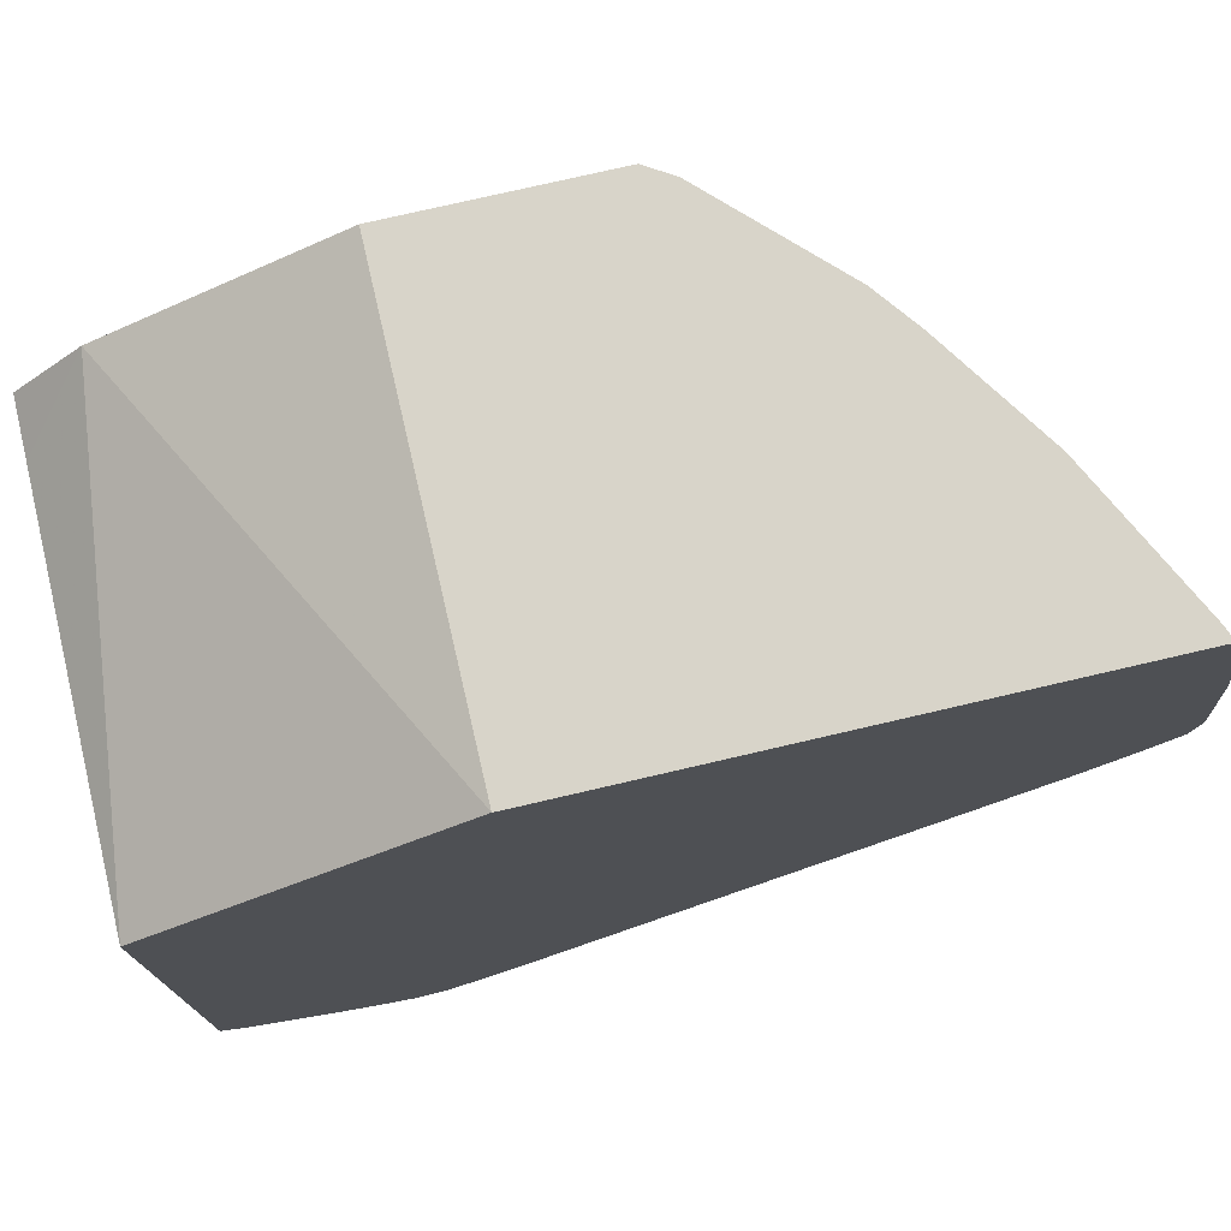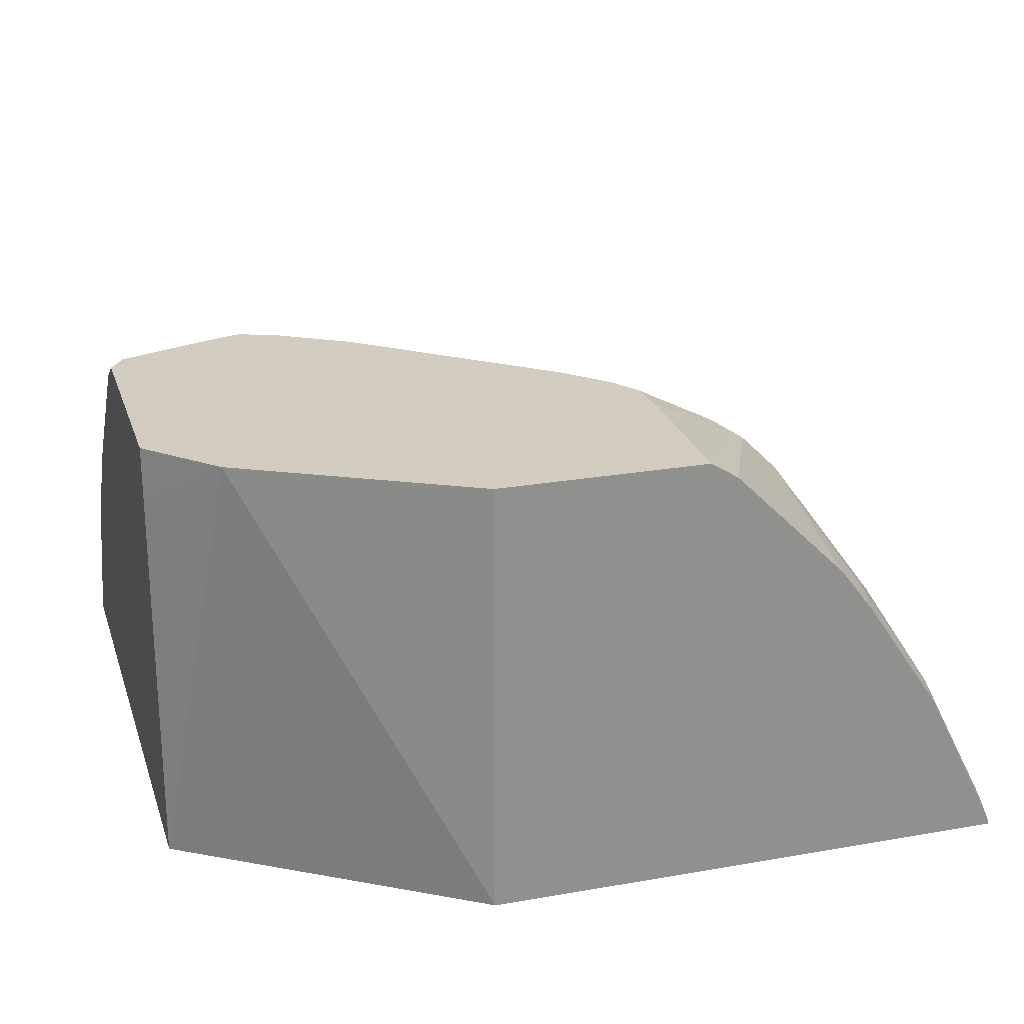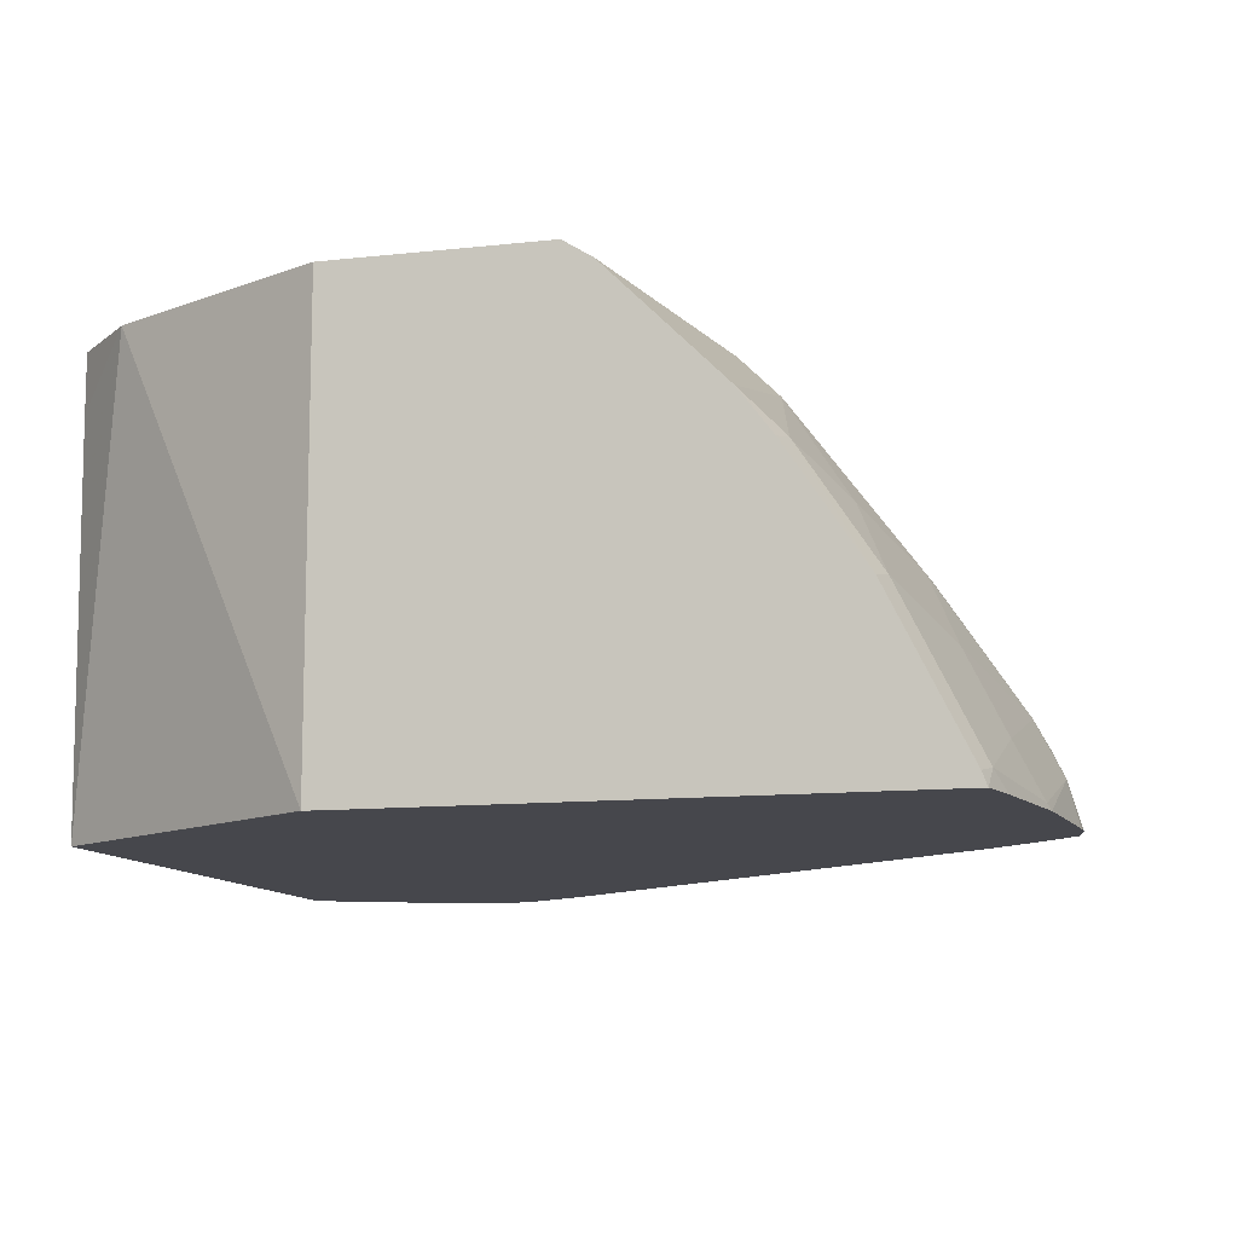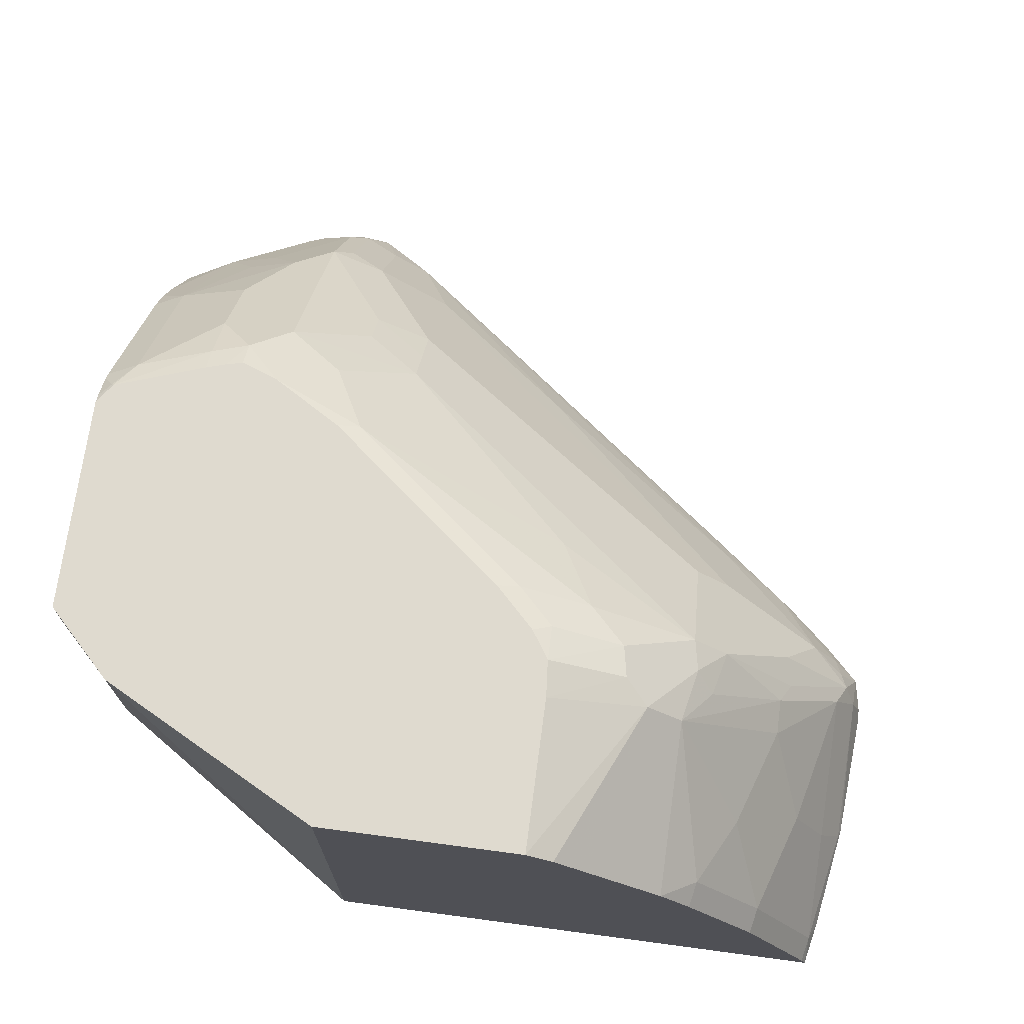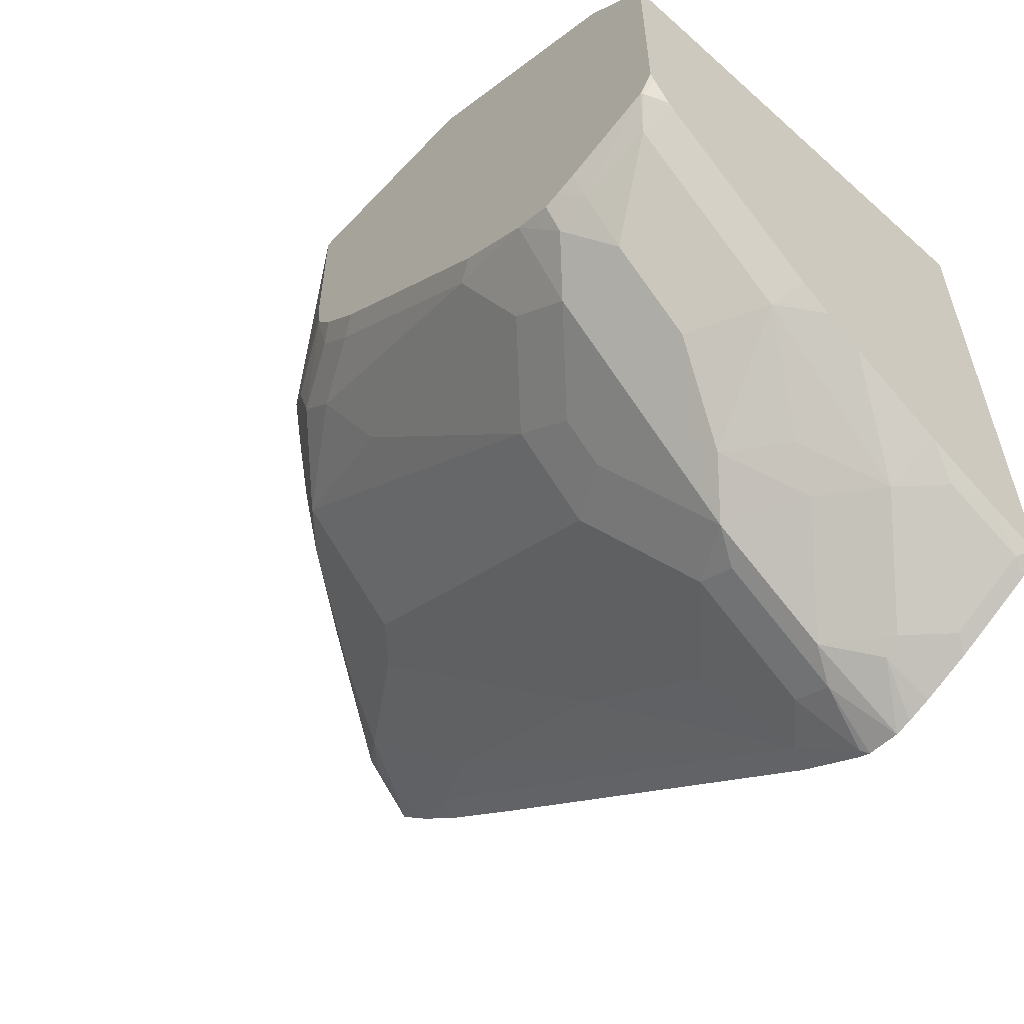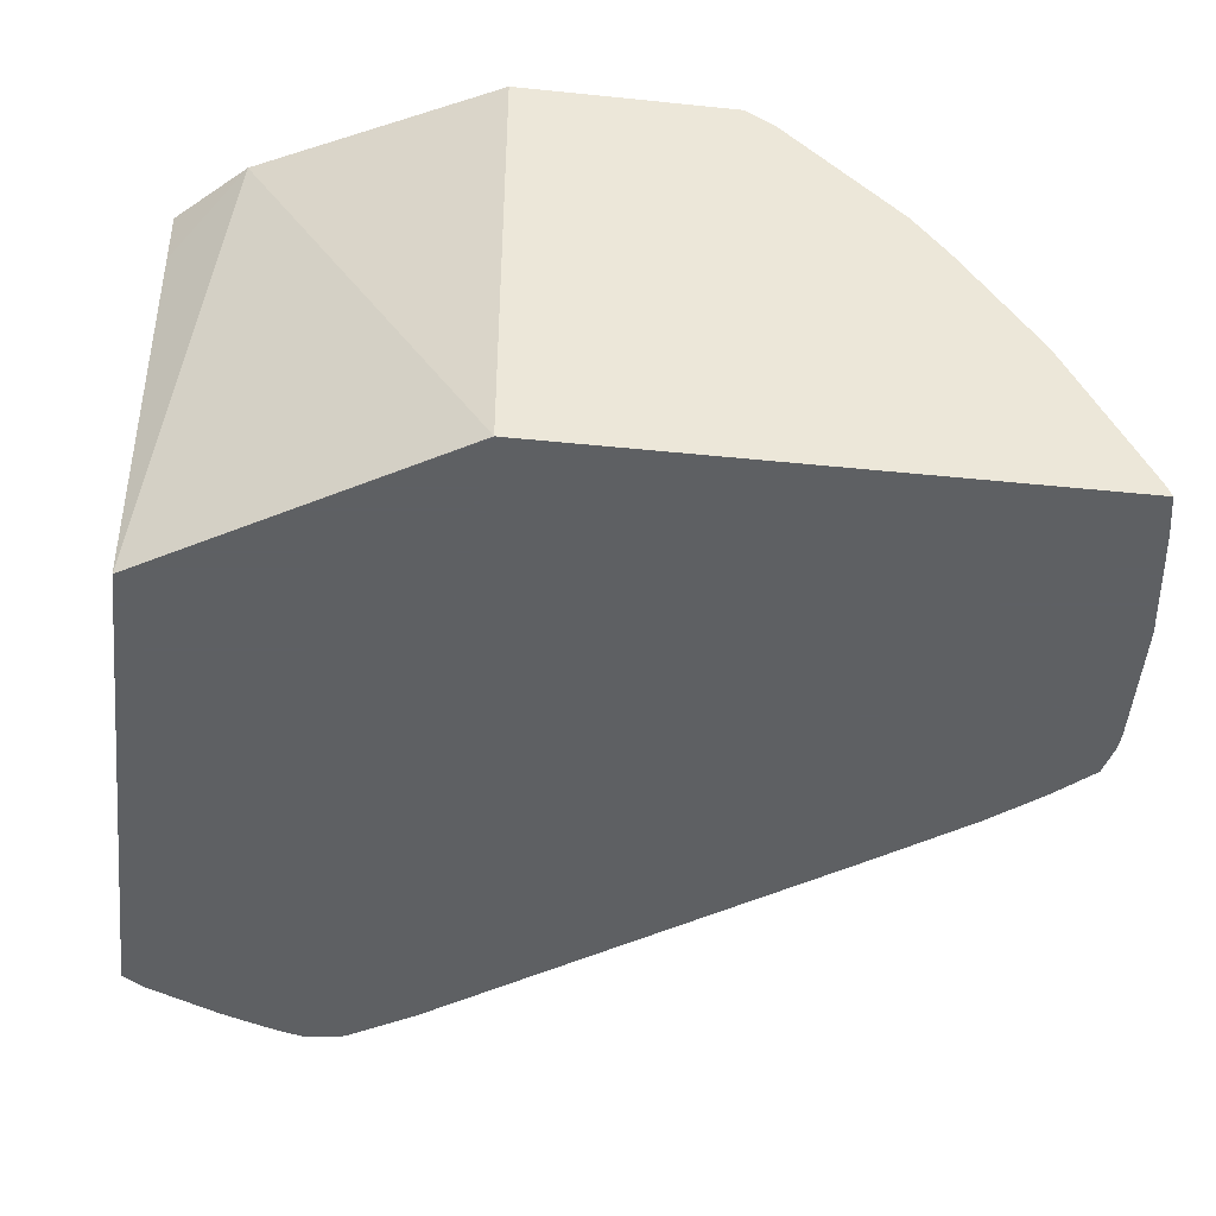
<metadata>
{"format":"obj","ext":"obj","renderer":"f3d","projection":"perspective","resolution":1024,"background":"white","views":[{"elev":75.6,"azim":-13.1,"up":"+Z"},{"elev":24.3,"azim":-16.2,"up":"+Y"},{"elev":-10.9,"azim":15.5,"up":"+Y"},{"elev":70.9,"azim":7.6,"up":"+Y"},{"elev":-58.2,"azim":-132.6,"up":"+Z"},{"elev":-42.7,"azim":-7.0,"up":"+Y"}]}
</metadata>
<code>
v 0.05682 -0.3815 -0.4841
v 0.05682 -0.3596 -0.4732
v 0.06626 -0.3501 -0.4684
v 0.07283 -0.3815 -0.4824
v 0.04888 -0.3815 -0.4821
v 0.03789 -0.3572 -0.4684
v 0.05682 -0.3344 -0.4605
v 0.05682 -0.2776 -0.4227
v 0.06626 -0.2934 -0.4306
v 0.08519 -0.3501 -0.459
v 0.07575 -0.3785 -0.4802
v 0.07575 -0.3815 -0.481
v 0.03741 -0.3815 -0.4781
v 0.0284 -0.3549 -0.4637
v 0.03789 -0.3154 -0.4416
v 0.05682 -0.2397 -0.3848
v 0.09463 -0.2397 -0.3659
v 0.08519 -0.2934 -0.4211
v 0.01896 -0.2965 -0.4227
v 0.03789 -0.2587 -0.4037
v 0.01896 -0.2208 -0.3659
v 0.03789 -0.2397 -0.3848
v 0.1041 -0.3123 -0.4211
v 0.1041 -0.3691 -0.459
v 0.07867 -0.3815 -0.4795
v 0.01368 -0.3815 -0.4684
v 0.00947 -0.3738 -0.4637
v 0.00947 -0.3359 -0.4448
v 0.05682 -0.183 -0.3281
v 0.09463 -0.2208 -0.347
v 0.1231 -0.2366 -0.3454
v 0.1231 -0.2555 -0.3643
v 0.142 -0.2744 -0.3643
v 0.00947 -0.2792 -0.4069
v -0.00946 -0.317 -0.4258
v -0.0189 -0.2397 -0.3659
v 0.01896 -0.183 -0.3281
v 0.1231 -0.3312 -0.4211
v 0.1798 -0.3123 -0.3643
v 0.1106 -0.3815 -0.4586
v 0.1987 -0.3312 -0.3643
v 0.3123 -0.3501 -0.2886
v 0.3501 -0.3691 -0.2697
v 0.3057 -0.3815 -0.3092
v -0.02418 -0.3815 -0.4495
v -0.02839 -0.3738 -0.4448
v -0.02839 -0.3359 -0.4258
v 0.05682 -0.1552 -0.2883
v 0.08519 -0.1798 -0.3075
v 0.1231 -0.2177 -0.3265
v 0.03789 -0.1641 -0.3091
v 0.2933 -0.2744 -0.2508
v -0.03487 -0.3201 -0.4131
v -0.03487 -0.276 -0.3846
v -0.03487 -0.2589 -0.3723
v -0.03487 -0.2451 -0.3606
v -0.03487 -0.1693 -0.2849
v -0.0189 -0.183 -0.3091
v -0.0189 -0.1641 -0.2902
v 0.01896 -0.1633 -0.3028
v 0.3123 -0.2934 -0.2508
v 0.3691 -0.3312 -0.2319
v 0.3848 -0.3596 -0.2335
v 0.3814 -0.3815 -0.2475
v 0.3606 -0.3815 -0.266
v 0.3567 -0.3815 -0.2694
v -0.03487 -0.3815 -0.4415
v -0.03487 -0.3787 -0.4415
v -0.03487 -0.3543 -0.4306
v 0.0927 -0.1552 -0.2669
v 0.09463 -0.1561 -0.2674
v 0.1041 -0.1609 -0.2697
v 0.03789 -0.1552 -0.2952
v 0.1609 -0.1798 -0.2508
v 0.2177 -0.1987 -0.2319
v 0.2933 -0.2177 -0.194
v 0.02926 -0.1552 -0.2931
v 0.3312 -0.2744 -0.2129
v 0.3501 -0.3123 -0.2319
v -0.03487 -0.1659 -0.2809
v -0.02839 -0.1561 -0.2744
v -0.02757 -0.1552 -0.2736
v 0.01896 -0.1552 -0.2899
v 0.3501 -0.2934 -0.2129
v 0.3911 -0.347 -0.2145
v 0.388 -0.3501 -0.2224
v 0.4003 -0.3815 -0.2286
v -0.03487 -0.3815 -0.1529
v 0.1873 -0.1552 -0.1912
v 0.1892 -0.1561 -0.1917
v 0.1987 -0.1609 -0.194
v 0.2365 -0.1798 -0.194
v 0.2965 -0.2145 -0.1767
v 0.3123 -0.2366 -0.194
v 0.2555 -0.1798 -0.1751
v -0.03487 -0.1578 -0.268
v -0.03487 -0.1563 -0.265
v -0.03487 -0.1552 -0.2628
v 0.3533 -0.2902 -0.1956
v 0.3848 -0.3344 -0.2019
v 0.3974 -0.3596 -0.2082
v 0.4037 -0.3815 -0.2111
v -0.001218 -0.1552 -0.1161
v -0.03487 -0.1848 -0.15
v 0.1136 -0.3815 -0.05678
v 0.1136 -0.3814 -0.05628
v 0.1892 -0.1552 -0.1892
v 0.2177 -0.1609 -0.1751
v 0.2587 -0.1767 -0.1577
v 0.2713 -0.183 -0.1451
v 0.2902 -0.2019 -0.1451
v 0.306 -0.224 -0.1672
v 0.3469 -0.2776 -0.183
v 0.2179 -0.1552 -0.1557
v -0.03487 -0.1552 -0.15
v 0.3848 -0.3533 -0.1262
v 0.3469 -0.2776 -0.1641
v 0.3659 -0.3154 -0.1262
v 0.3974 -0.3785 -0.1325
v 0.3989 -0.3815 -0.1354
v 0.4037 -0.3815 -0.202
v 0.1136 -0.1552 -0.05628
v 0.1201 -0.3815 -0.05628
v 0.2082 -0.1552 -0.1703
v 0.2195 -0.1552 -0.1363
v 0.2902 -0.2208 -0.05628
v 0.2195 -0.1552 -0.05628
v 0.2334 -0.1641 -0.05628
v 0.2523 -0.183 -0.05628
v 0.3091 -0.2397 -0.06943
v 0.3281 -0.2587 -0.1073
v 0.3848 -0.3722 -0.06943
v 0.3469 -0.2965 -0.06943
v 0.3894 -0.3815 -0.07864
v 0.3847 -0.3815 -0.05628
v 0.3065 -0.2424 -0.05628
v 0.3443 -0.2991 -0.05628
v 0.3822 -0.3748 -0.05628
f 60 82 83
f 62 79 78
f 62 78 84
f 62 85 86
f 62 86 63
f 63 86 87
f 60 83 77
f 63 87 64
f 70 89 90
f 70 90 71
f 71 90 91
f 71 91 72
f 72 91 92
f 62 84 85
f 78 94 84
f 74 92 75
f 85 101 87
f 85 100 101
f 59 82 60
f 84 94 99
f 84 99 85
f 81 98 82
f 72 92 74
f 81 97 98
f 80 96 81
f 76 109 93
f 76 95 109
f 76 92 95
f 76 93 94
f 75 92 76
f 81 96 97
f 59 81 82
f 52 79 62
f 57 81 59
f 48 127 125
f 85 87 86
f 48 125 114
f 48 114 124
f 48 124 107
f 48 107 89
f 48 89 70
f 49 72 50
f 50 74 75
f 50 75 76
f 50 72 74
f 51 60 77
f 51 77 73
f 52 76 94
f 52 94 78
f 52 78 79
f 52 62 61
f 57 80 81
f 53 55 54
f 53 56 55
f 53 57 56
f 53 80 57
f 53 96 80
f 57 59 58
f 53 97 96
f 53 115 98
f 53 104 115
f 53 88 104
f 53 67 88
f 53 68 67
f 53 69 68
f 53 98 97
f 85 99 113
f 106 127 122
f 87 101 102
f 106 128 127
f 108 124 114
f 109 114 125
f 109 125 110
f 110 126 111
f 110 125 127
f 110 127 128
f 110 128 129
f 110 129 126
f 111 126 130
f 111 130 131
f 111 131 117
f 111 117 113
f 111 113 112
f 106 129 128
f 116 132 119
f 116 133 132
f 117 131 118
f 118 131 133
f 119 134 120
f 119 132 134
f 126 136 130
f 130 136 137
f 130 137 133
f 130 133 131
f 132 138 135
f 132 135 134
f 132 133 137
f 132 137 138
f 48 122 127
f 116 118 133
f 106 126 129
f 106 136 126
f 106 137 136
f 88 103 104
f 88 105 106
f 88 106 103
f 89 107 90
f 90 107 91
f 91 107 124
f 91 124 108
f 91 108 95
f 91 95 92
f 93 109 110
f 93 110 111
f 93 111 112
f 93 112 94
f 94 112 113
f 94 113 99
f 95 108 114
f 95 114 109
f 106 138 137
f 106 135 138
f 106 123 135
f 105 123 106
f 103 106 122
f 103 115 104
f 85 113 100
f 101 116 119
f 101 120 121
f 101 119 120
f 100 118 116
f 100 117 118
f 100 113 117
f 100 116 101
f 101 121 102
f 48 103 122
f 38 39 41
f 48 98 115
f 6 13 14
f 6 14 7
f 7 14 28
f 7 28 15
f 7 15 8
f 8 16 17
f 8 17 18
f 8 18 9
f 8 15 19
f 8 19 20
f 8 20 21
f 8 21 22
f 8 22 16
f 10 18 23
f 5 13 6
f 10 23 38
f 10 24 11
f 11 25 12
f 11 24 25
f 13 26 27
f 13 27 14
f 14 27 28
f 15 28 35
f 15 35 19
f 16 29 17
f 16 22 37
f 16 37 29
f 17 29 30
f 17 30 50
f 17 50 31
f 10 38 24
f 4 11 12
f 3 11 4
f 3 10 11
f 1 2 3
f 1 3 4
f 1 4 12
f 1 12 25
f 1 25 40
f 1 40 44
f 1 44 66
f 1 66 65
f 1 65 64
f 1 64 87
f 1 87 102
f 1 102 121
f 1 121 120
f 1 120 134
f 48 115 103
f 1 135 123
f 1 123 105
f 3 18 10
f 3 9 18
f 3 8 9
f 3 7 8
f 2 6 7
f 2 7 3
f 17 31 32
f 1 6 2
f 1 13 5
f 1 26 13
f 1 45 26
f 1 67 45
f 1 88 67
f 1 105 88
f 1 5 6
f 17 32 18
f 1 134 135
f 18 33 23
f 36 55 56
f 36 56 57
f 36 57 58
f 36 58 37
f 37 58 59
f 37 59 60
f 37 60 51
f 39 52 61
f 39 61 41
f 41 61 62
f 41 62 42
f 42 62 43
f 43 62 63
f 43 63 64
f 36 54 55
f 43 64 65
f 43 66 44
f 45 67 68
f 45 68 46
f 46 68 69
f 46 69 47
f 47 69 53
f 48 71 72
f 48 72 49
f 48 51 73
f 48 73 77
f 48 77 83
f 48 83 82
f 48 82 98
f 18 32 33
f 43 65 66
f 35 54 36
f 48 70 71
f 35 47 53
f 19 34 20
f 35 53 54
f 19 35 34
f 20 34 36
f 20 36 21
f 21 36 37
f 23 33 39
f 23 39 38
f 24 40 25
f 24 38 41
f 24 41 42
f 24 42 43
f 24 43 44
f 24 44 40
f 26 45 46
f 21 37 22
f 27 46 47
f 26 46 27
f 32 52 33
f 31 52 32
f 33 52 39
f 34 35 36
f 31 50 76
f 29 51 48
f 31 76 52
f 29 37 51
f 29 50 30
f 29 49 50
f 29 48 49
f 28 47 35
f 27 47 28

</code>
